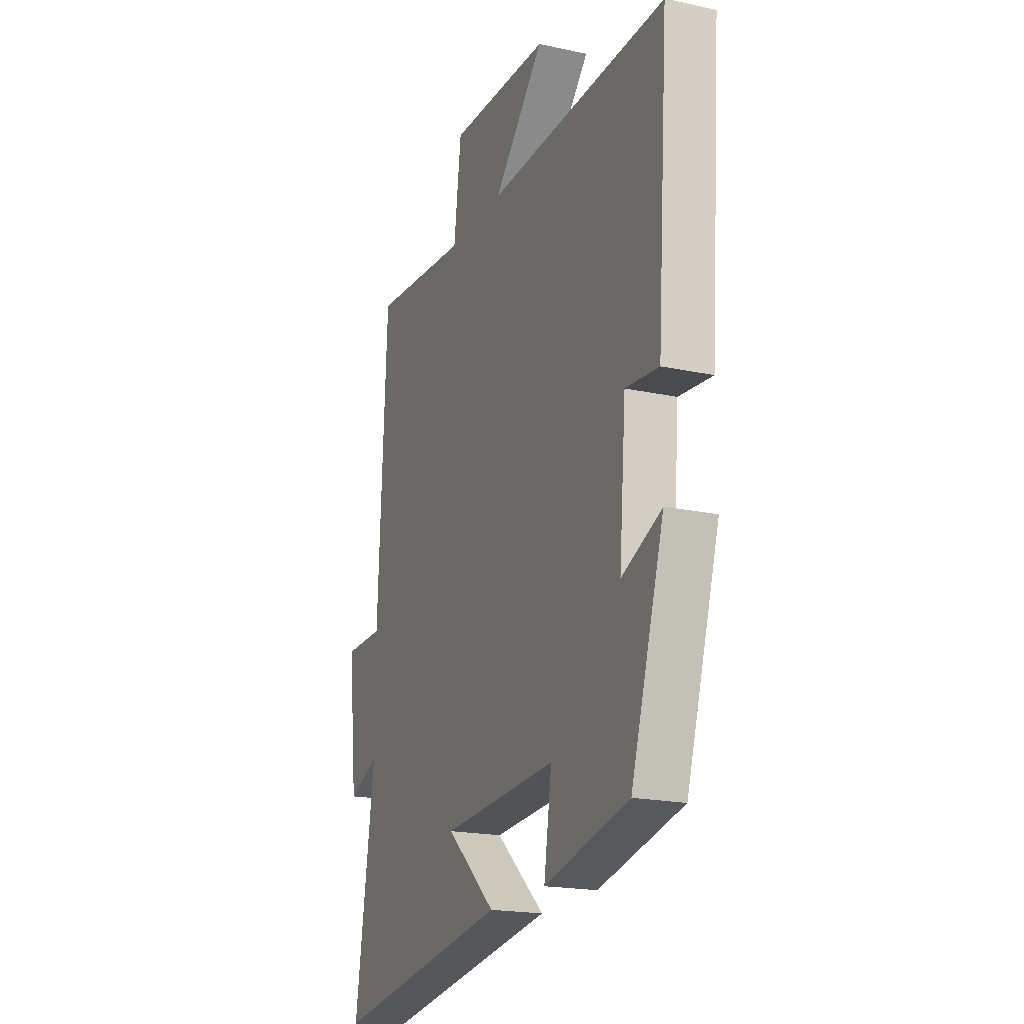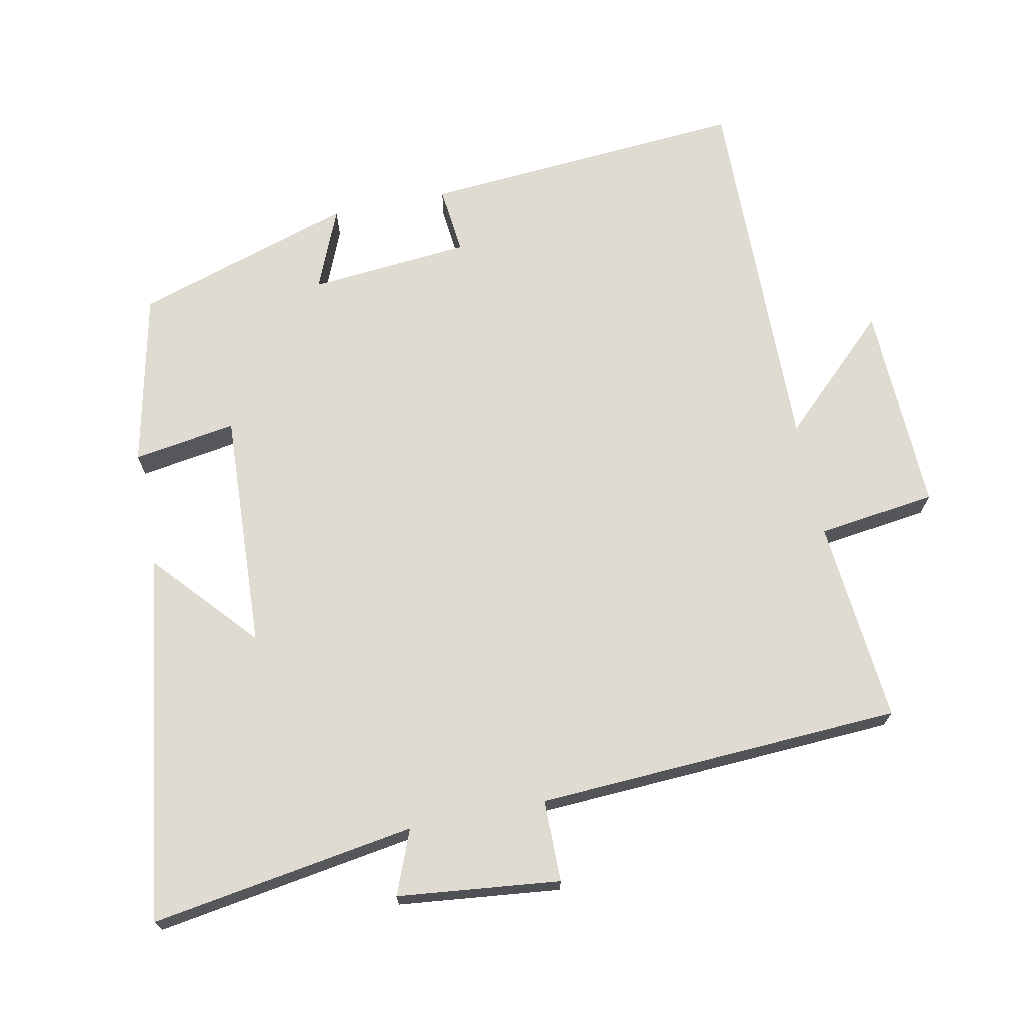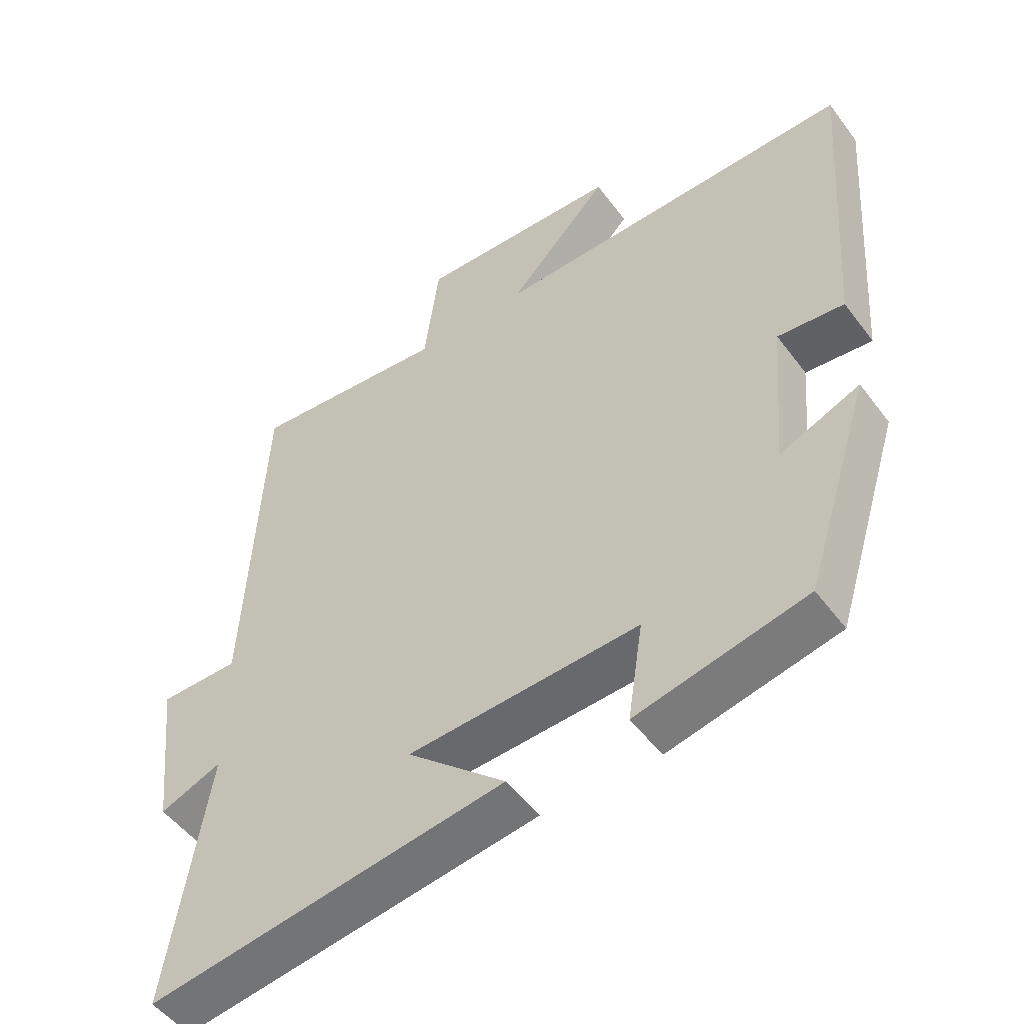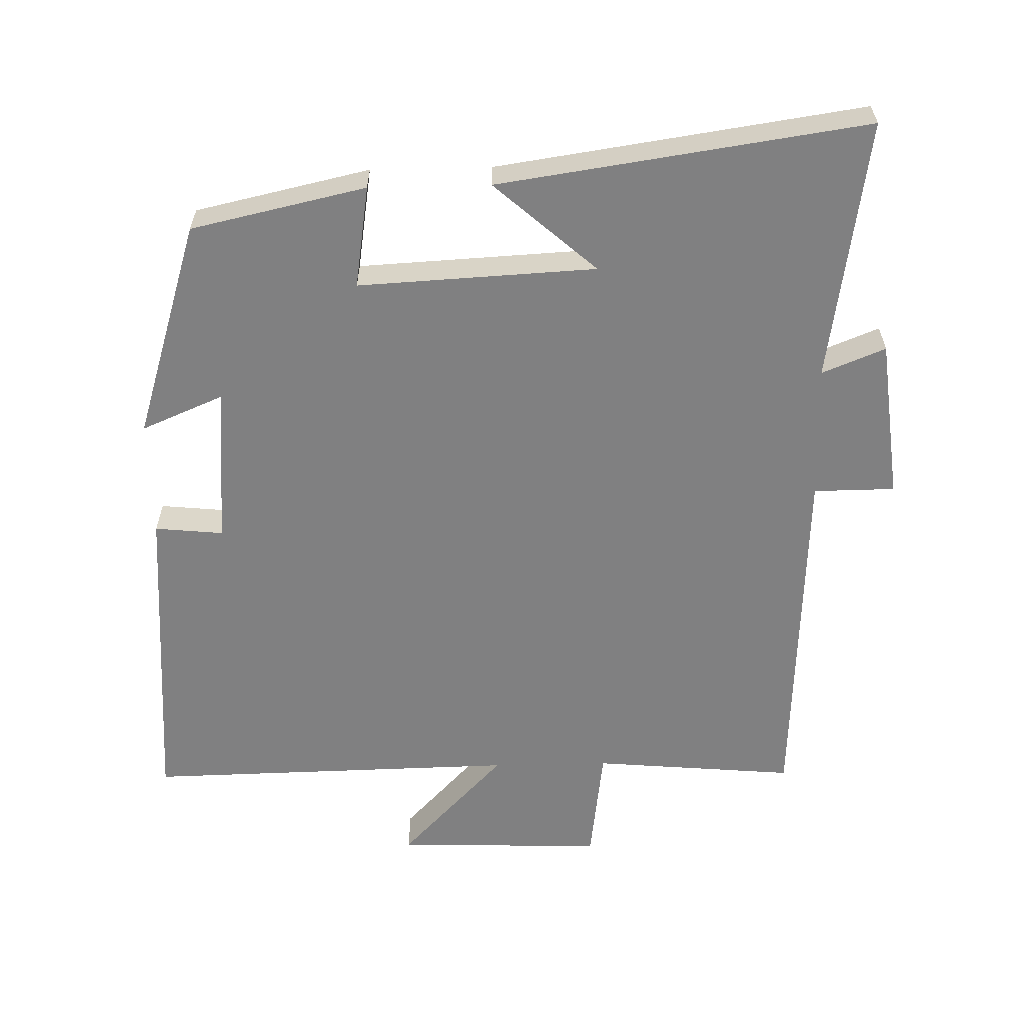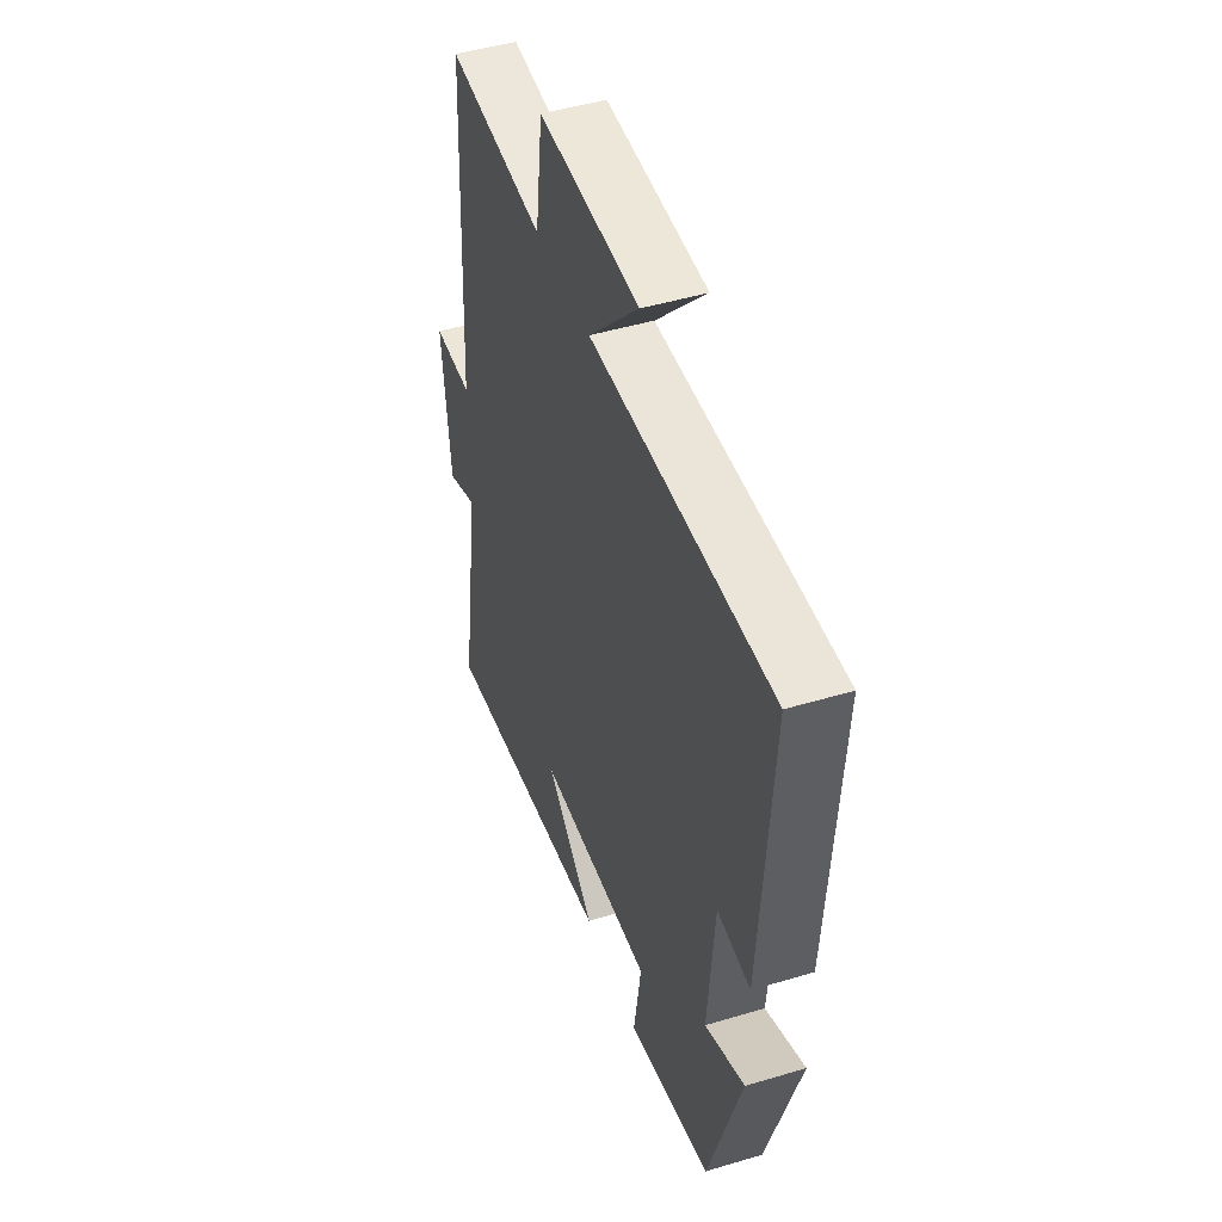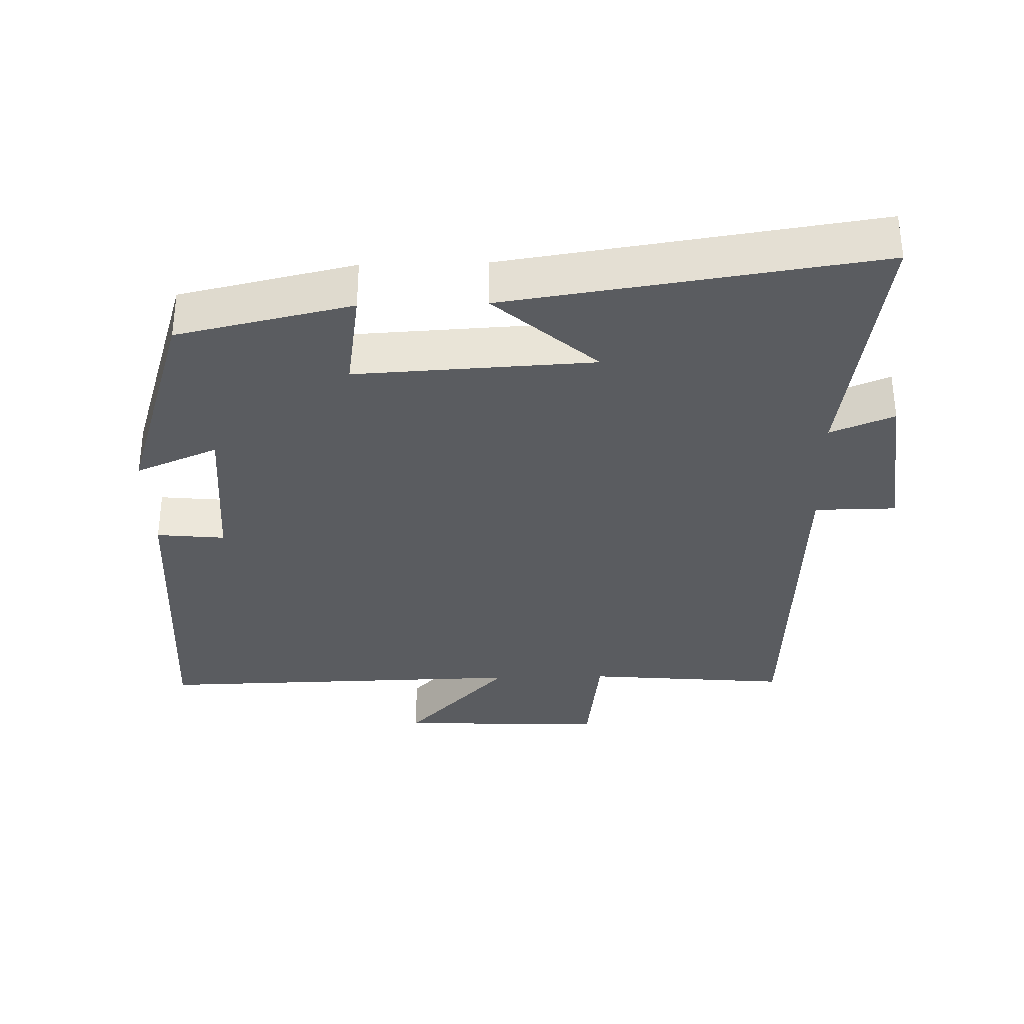
<metadata>
{"format":"obj","ext":"obj","renderer":"f3d","projection":"perspective","resolution":1024,"background":"white","views":[{"elev":-19.4,"azim":67.9,"up":"+Z"},{"elev":70.0,"azim":-101.6,"up":"+Y"},{"elev":-50.8,"azim":35.4,"up":"+Z"},{"elev":-60.2,"azim":-178.7,"up":"+Y"},{"elev":46.8,"azim":71.2,"up":"+Z"},{"elev":-33.8,"azim":-178.5,"up":"+Y"}]}
</metadata>
<code>
v -0.559 0.07 -0.578
v -0.5 0.07 -0.198
v -0.592 0.07 -0.235
v -0.618 0.07 -0.001
v -0.5 0.07 0
v -0.474 0.07 0.526
v -0.18 0.07 0.5
v -0.158 0.07 0.67
v 0.144 0.07 0.66
v -0.008 0.07 0.5
v 0.534 0.07 0.511
v 0.5 0.07 0.043
v 0.401 0.07 0.053
v 0.381 0.07 -0.179
v 0.5 0.07 -0.129
v 0.401 0.07 -0.444
v 0.148 0.07 -0.5
v 0.171 0.07 -0.352
v -0.173 0.07 -0.37
v -0.026 0.07 -0.5
v -0.559 0 -0.578
v -0.5 0 -0.198
v -0.592 0 -0.235
v -0.618 0 -0.001
v -0.5 0 0
v -0.474 0 0.526
v -0.18 0 0.5
v -0.158 0 0.67
v 0.144 0 0.66
v -0.008 0 0.5
v 0.534 0 0.511
v 0.5 0 0.043
v 0.401 0 0.053
v 0.381 0 -0.179
v 0.5 0 -0.129
v 0.401 0 -0.444
v 0.148 0 -0.5
v 0.171 0 -0.352
v -0.173 0 -0.37
v -0.026 0 -0.5
f 19 20 1 2
f 18 19 2
f 16 17 18
f 15 16 18
f 14 15 18
f 13 14 18 2
f 10 11 12 13
f 10 13 2
f 7 8 9 10
f 7 10 2 3
f 5 6 7
f 5 7 3
f 3 4 5
f 22 21 40 39
f 22 39 38
f 38 37 36
f 38 36 35
f 38 35 34
f 22 38 34 33
f 33 32 31 30
f 22 33 30
f 30 29 28 27
f 23 22 30 27
f 27 26 25
f 23 27 25
f 25 24 23
f 1 21 22 2
f 2 22 23 3
f 3 23 24 4
f 4 24 25 5
f 5 25 26 6
f 6 26 27 7
f 7 27 28 8
f 8 28 29 9
f 9 29 30 10
f 10 30 31 11
f 11 31 32 12
f 12 32 33 13
f 13 33 34 14
f 14 34 35 15
f 15 35 36 16
f 16 36 37 17
f 17 37 38 18
f 18 38 39 19
f 19 39 40 20
f 20 40 21 1

</code>
